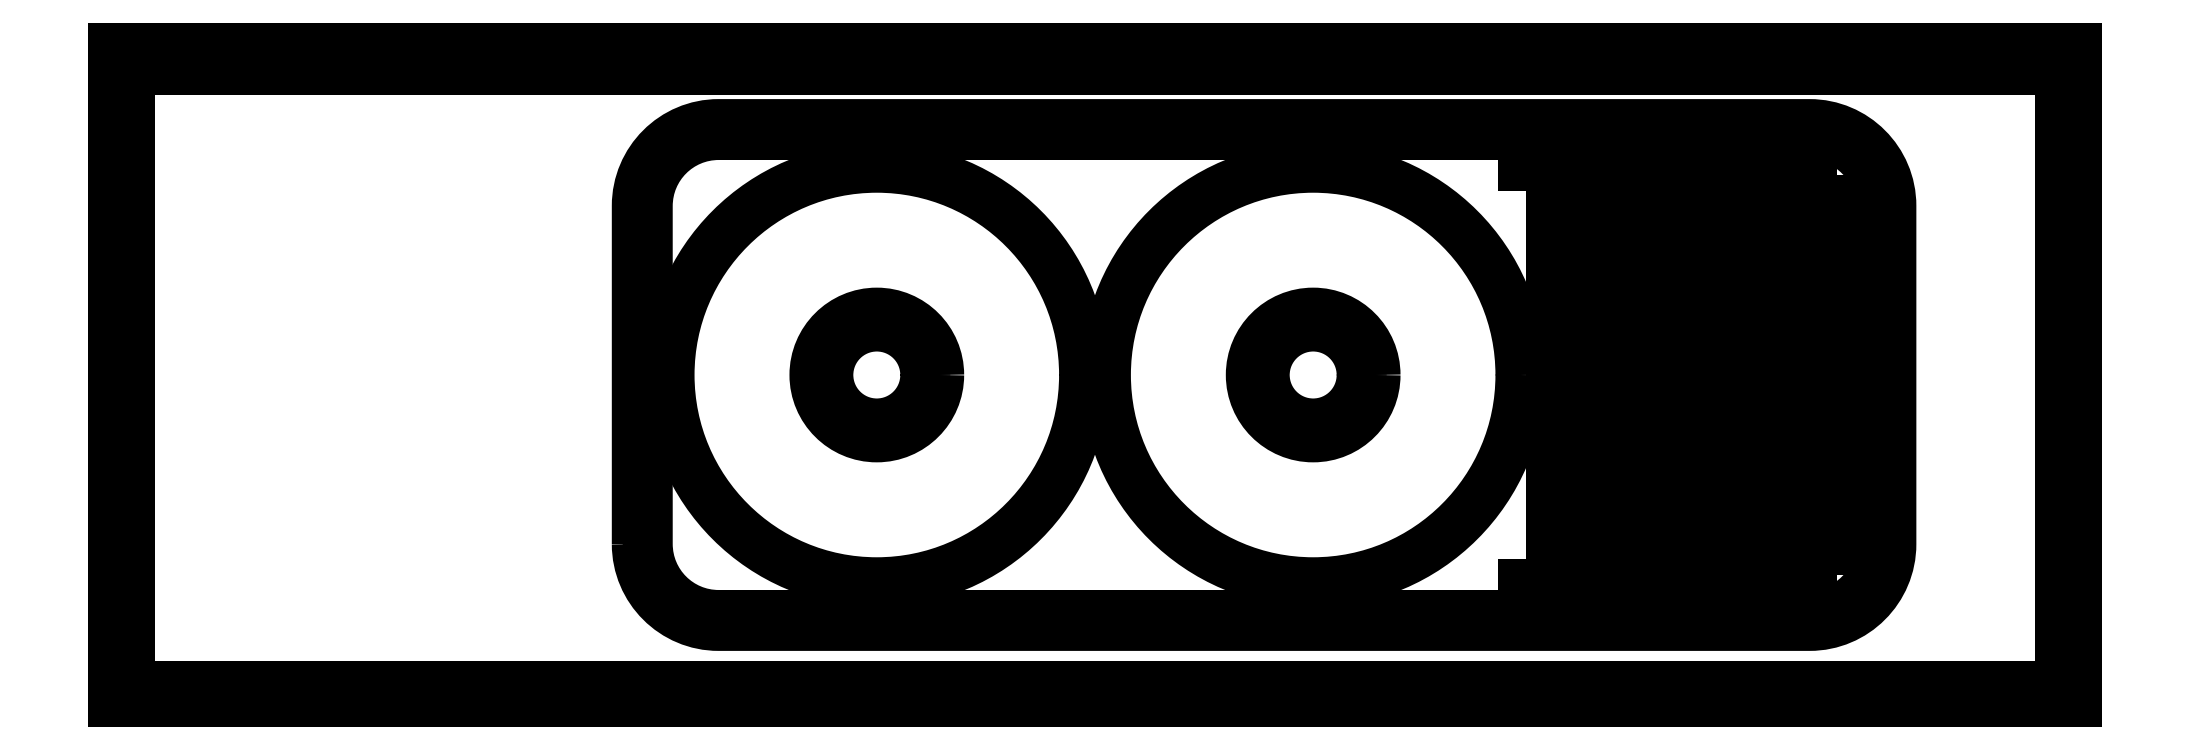
<metadata>
{"format":"dxf","ext":"dxf","renderer":"ezdxf+matplotlib","layout":"modelspace","background":"white","min_lineweight":24,"dpi":150}
</metadata>
<code>
0
SECTION
2
ENTITIES
0
LINE
8
0
10
-927.4
20
1037
30
0
11
872.6
21
1037
31
0
0
LINE
8
0
10
857.6
20
472.3
30
0
11
-912.4
21
472.3
31
0
0
LINE
8
0
10
872.6
20
457.3
30
0
11
-927.4
21
457.3
31
0
0
LINE
8
0
10
-927.4
20
1057
30
0
11
872.6
21
1057
31
0
0
LINE
8
0
10
-912.4
20
472.3
30
0
11
-912.4
21
1037
31
0
0
LINE
8
0
10
-927.4
20
457.3
30
0
11
-927.4
21
1057
31
0
0
LINE
8
0
10
857.6
20
1037
30
0
11
857.6
21
472.3
31
0
0
LINE
8
0
10
872.6
20
1057
30
0
11
872.6
21
457.3
31
0
0
CIRCLE
8
0
10
172.6
20
757.3
30
0
40
190
0
CIRCLE
8
0
10
-227.4
20
757.3
30
0
40
190
0
POLYLINE
8
0
66
     1
10
0
20
0
30
0
70
     1
0
VERTEX
8
0
10
-372.4
20
537.3
30
0
0
VERTEX
8
0
10
627.6
20
537.3
30
0
42
0.4142
0
VERTEX
8
0
10
692.6
20
602.3
30
0
0
VERTEX
8
0
10
692.6
20
912.3
30
0
42
0.4142
0
VERTEX
8
0
10
627.6
20
977.3
30
0
0
VERTEX
8
0
10
-372.4
20
977.3
30
0
42
0.4142
0
VERTEX
8
0
10
-437.4
20
912.3
30
0
0
VERTEX
8
0
10
-437.4
20
602.3
30
0
42
0.4142
0
SEQEND
8
0
0
LINE
8
0
10
365.3
20
565.3
30
0
11
629.6
21
565.3
31
0
0
LINE
8
0
10
390.6
20
597.3
30
0
11
664.6
21
597.3
31
0
0
LINE
8
0
10
390.6
20
629.3
30
0
11
664.6
21
629.3
31
0
0
LINE
8
0
10
390.6
20
661.3
30
0
11
664.6
21
661.3
31
0
0
LINE
8
0
10
390.6
20
693.3
30
0
11
664.6
21
693.3
31
0
0
LINE
8
0
10
390.6
20
725.3
30
0
11
664.6
21
725.3
31
0
0
LINE
8
0
10
390.6
20
757.3
30
0
11
664.6
21
757.3
31
0
0
LINE
8
0
10
390.6
20
789.3
30
0
11
664.6
21
789.3
31
0
0
LINE
8
0
10
390.6
20
821.3
30
0
11
664.6
21
821.3
31
0
0
LINE
8
0
10
390.6
20
853.3
30
0
11
664.6
21
853.3
31
0
0
LINE
8
0
10
390.6
20
885.3
30
0
11
664.6
21
885.3
31
0
0
LINE
8
0
10
390.6
20
917.3
30
0
11
664.6
21
917.3
31
0
0
LINE
8
0
10
365.3
20
949.3
30
0
11
629.6
21
949.3
31
0
0
POLYLINE
8
0
66
     1
10
0
20
0
30
0
70
     1
0
VERTEX
8
0
10
-447.4
20
602.3
30
0
42
0.4142
0
VERTEX
8
0
10
-372.4
20
527.3
30
0
0
VERTEX
8
0
10
627.6
20
527.3
30
0
42
0.4142
0
VERTEX
8
0
10
702.6
20
602.3
30
0
0
VERTEX
8
0
10
702.6
20
912.3
30
0
42
0.4142
0
VERTEX
8
0
10
627.6
20
987.3
30
0
0
VERTEX
8
0
10
-372.4
20
987.3
30
0
42
0.4142
0
VERTEX
8
0
10
-447.4
20
912.3
30
0
0
SEQEND
8
0
0
CIRCLE
8
0
10
-227.4
20
757.3
30
0
40
57.15
0
CIRCLE
8
0
10
-227.4
20
757.3
30
0
40
44.45
0
CIRCLE
8
0
10
172.6
20
757.3
30
0
40
57.15
0
CIRCLE
8
0
10
172.6
20
757.3
30
0
40
44.45
0
ENDSEC
0
EOF

</code>
